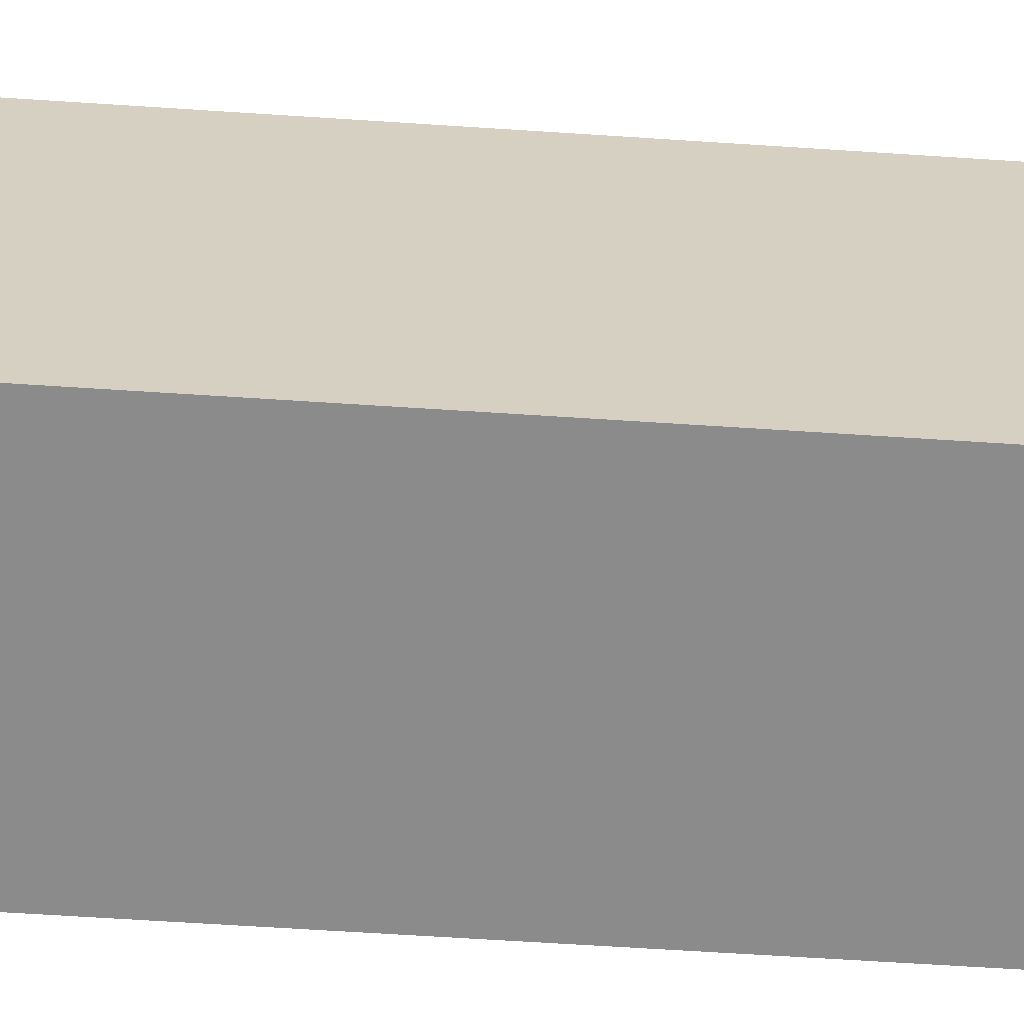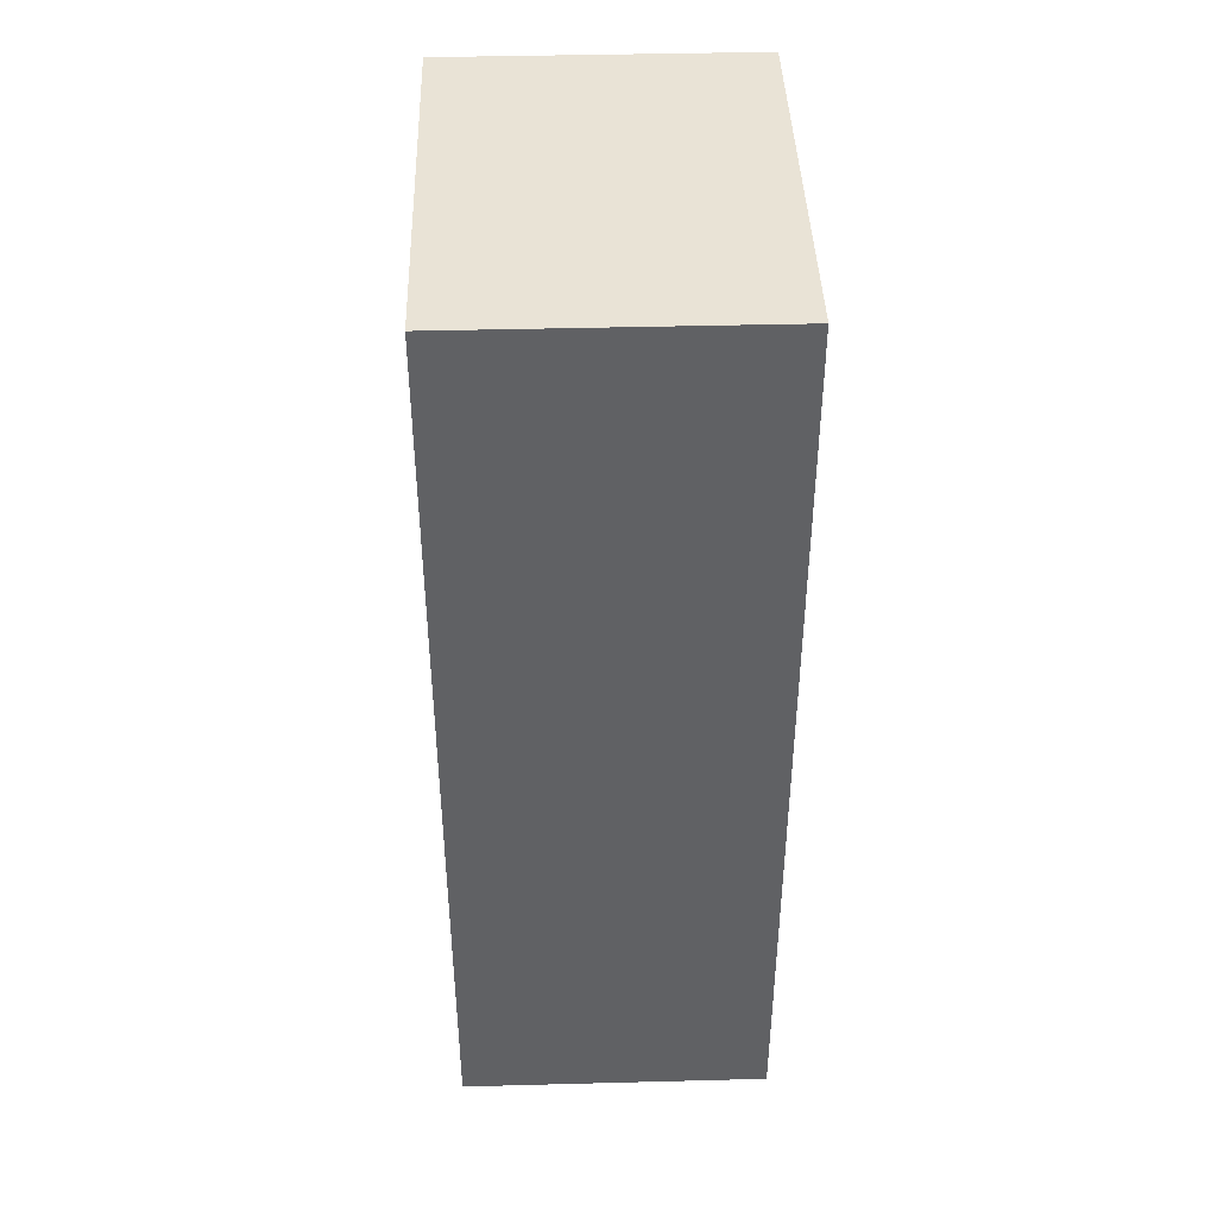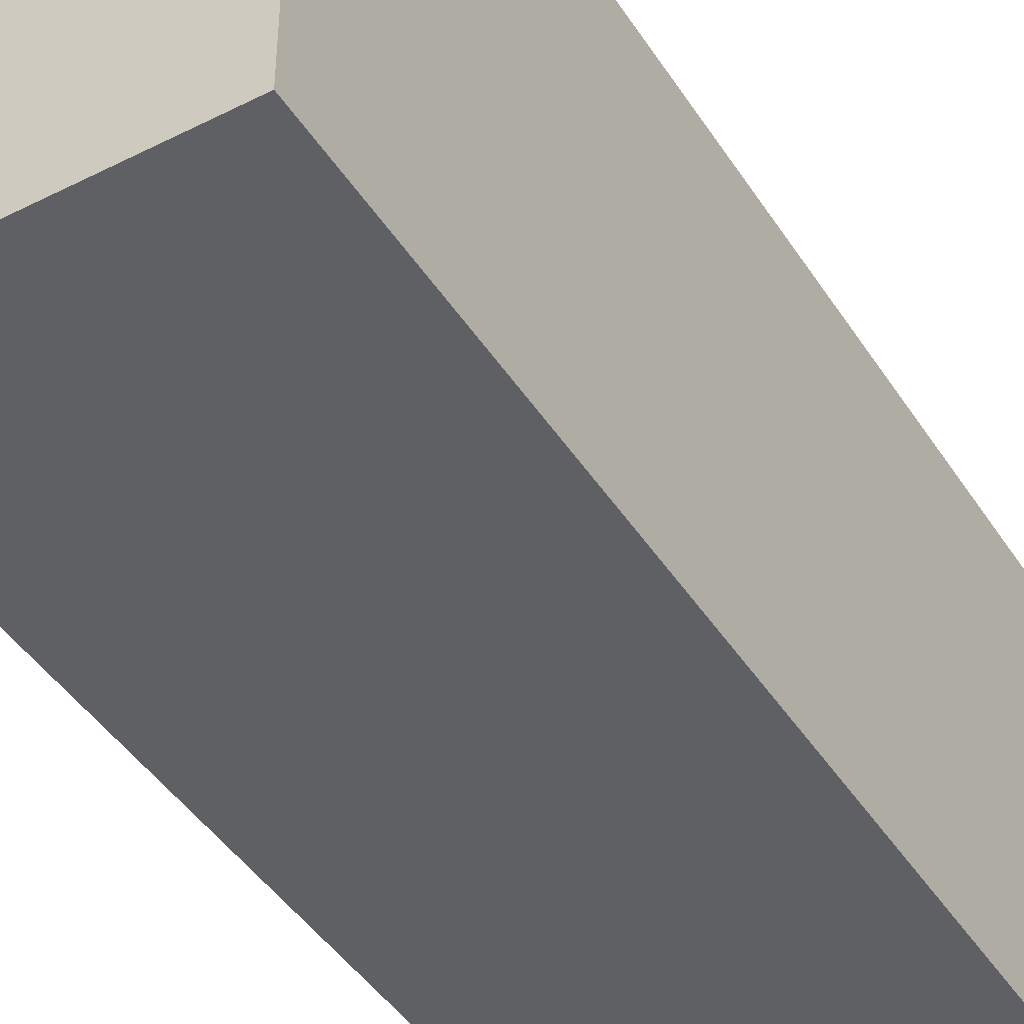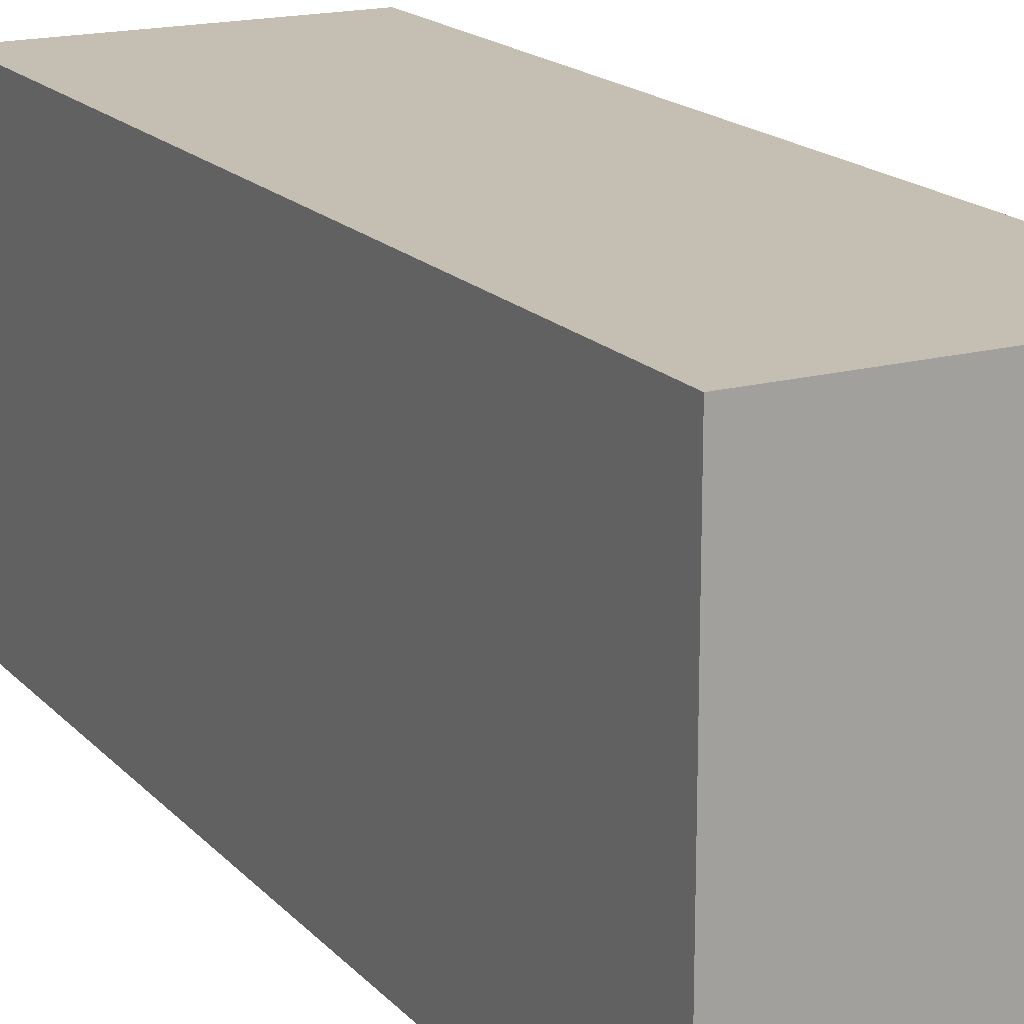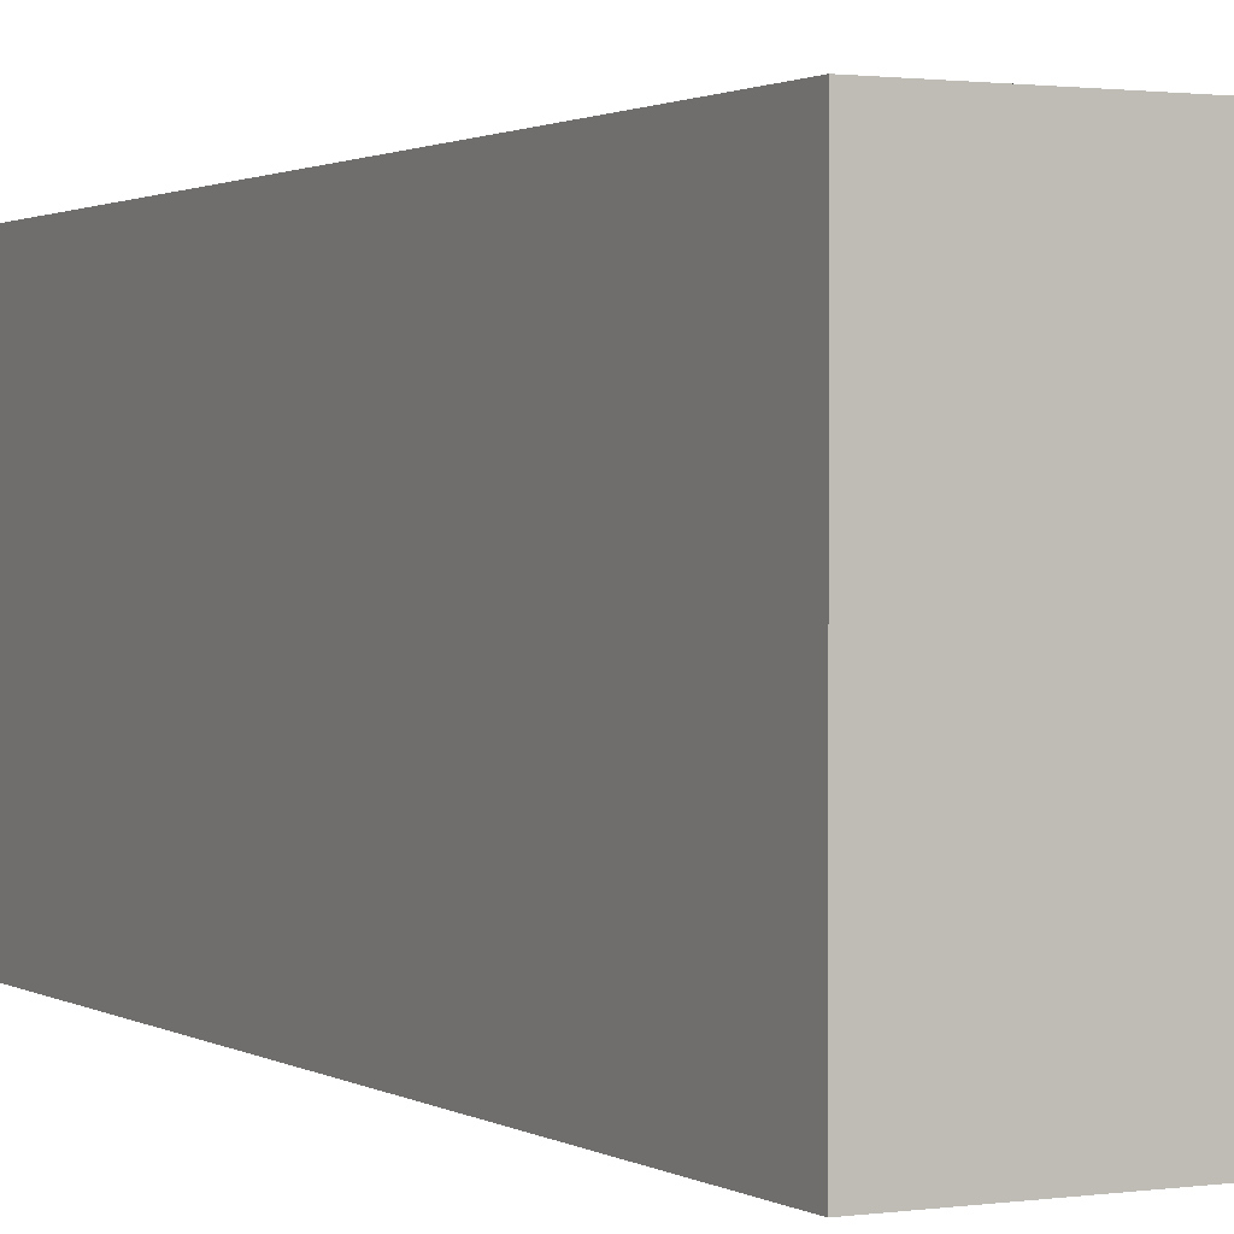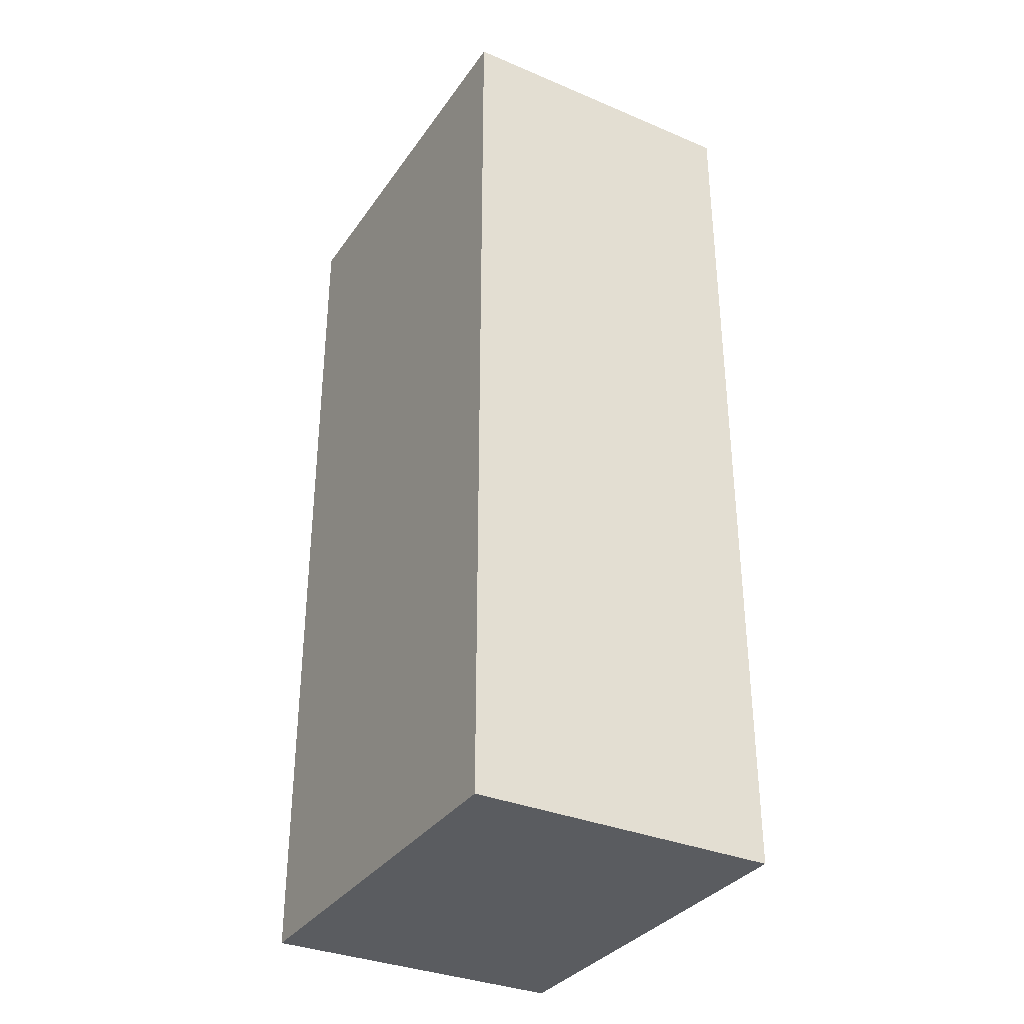
<metadata>
{"format":"obj","ext":"obj","renderer":"f3d","projection":"perspective","resolution":1024,"background":"white","views":[{"elev":-64.0,"azim":-93.8,"up":"+Z"},{"elev":42.2,"azim":-1.8,"up":"+Y"},{"elev":-43.9,"azim":30.6,"up":"+Z"},{"elev":17.6,"azim":152.0,"up":"+Z"},{"elev":1.3,"azim":152.6,"up":"+Z"},{"elev":-33.8,"azim":150.3,"up":"+Y"}]}
</metadata>
<code>
v 0.8682 0.2655 0.7199
v 0.8682 0.3555 0.7199
v 0.8982 0.3555 0.7199
v 0.8982 0.2655 0.7199
v 0.8982 0.3555 0.7599
v 0.8682 0.3555 0.7599
v 0.8682 0.2655 0.7599
v 0.8982 0.2655 0.7599
v 0.8982 0.3555 0.7199
v 0.8982 0.3555 0.7599
v 0.8982 0.2655 0.7599
v 0.8982 0.2655 0.7199
v 0.8682 0.2655 0.7599
v 0.8682 0.3555 0.7599
v 0.8682 0.3555 0.7199
v 0.8682 0.2655 0.7199
v 0.8982 0.2655 0.7599
v 0.8682 0.2655 0.7599
v 0.8682 0.2655 0.7199
v 0.8982 0.2655 0.7199
v 0.8682 0.3555 0.7199
v 0.8682 0.3555 0.7599
v 0.8982 0.3555 0.7599
v 0.8982 0.3555 0.7199
f 1 2 3
f 1 3 4
f 5 6 7
f 5 7 8
f 9 10 11
f 9 11 12
f 13 14 15
f 13 15 16
f 17 18 19
f 17 19 20
f 21 22 23
f 21 23 24

</code>
